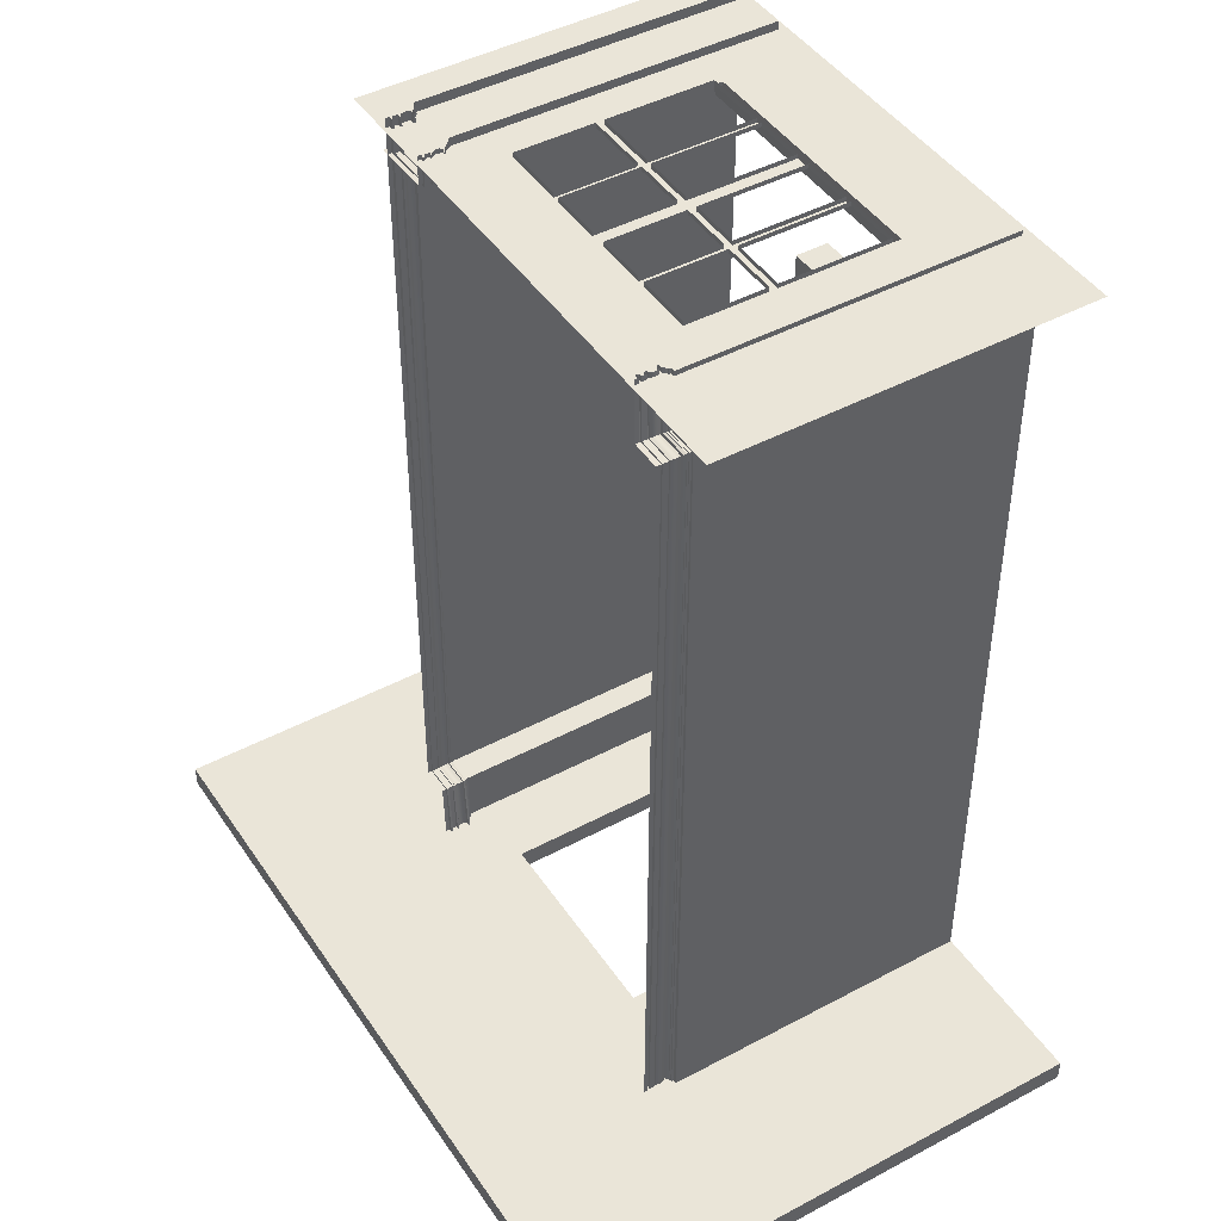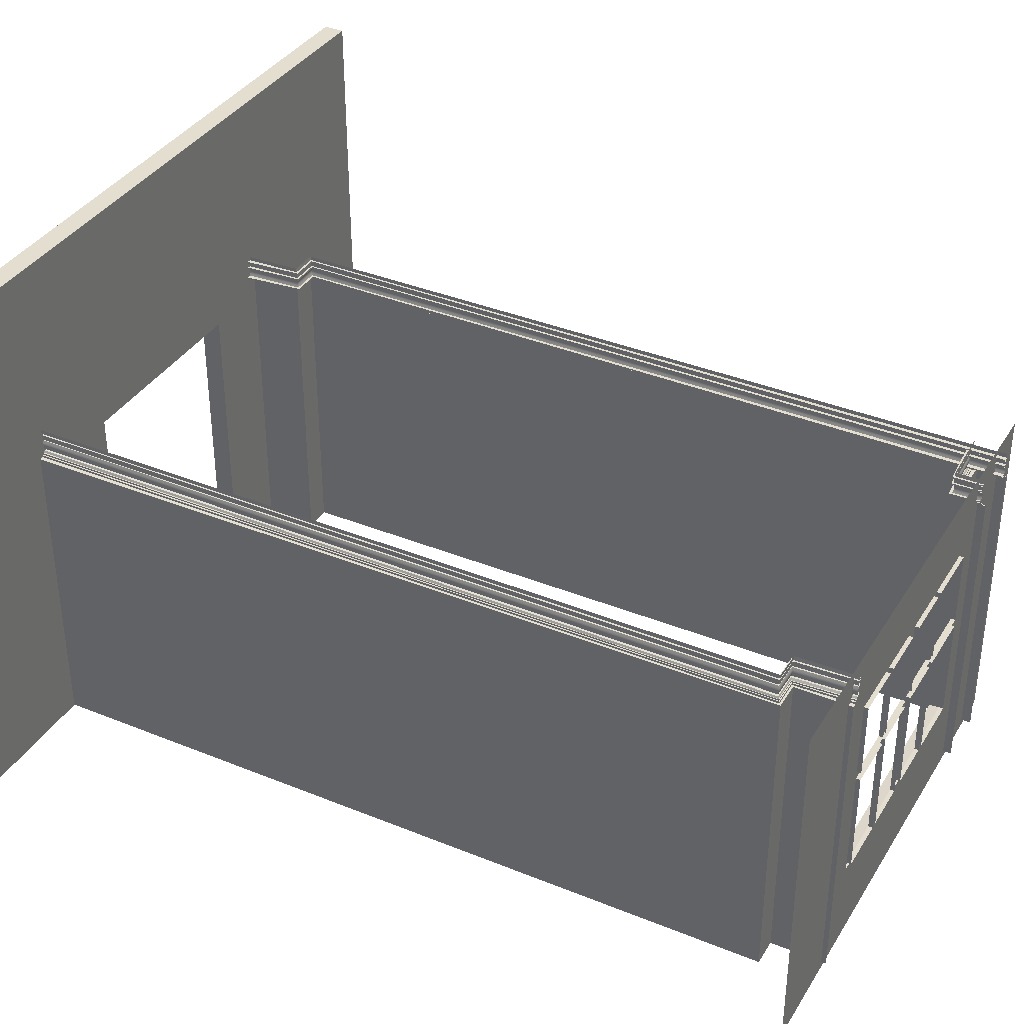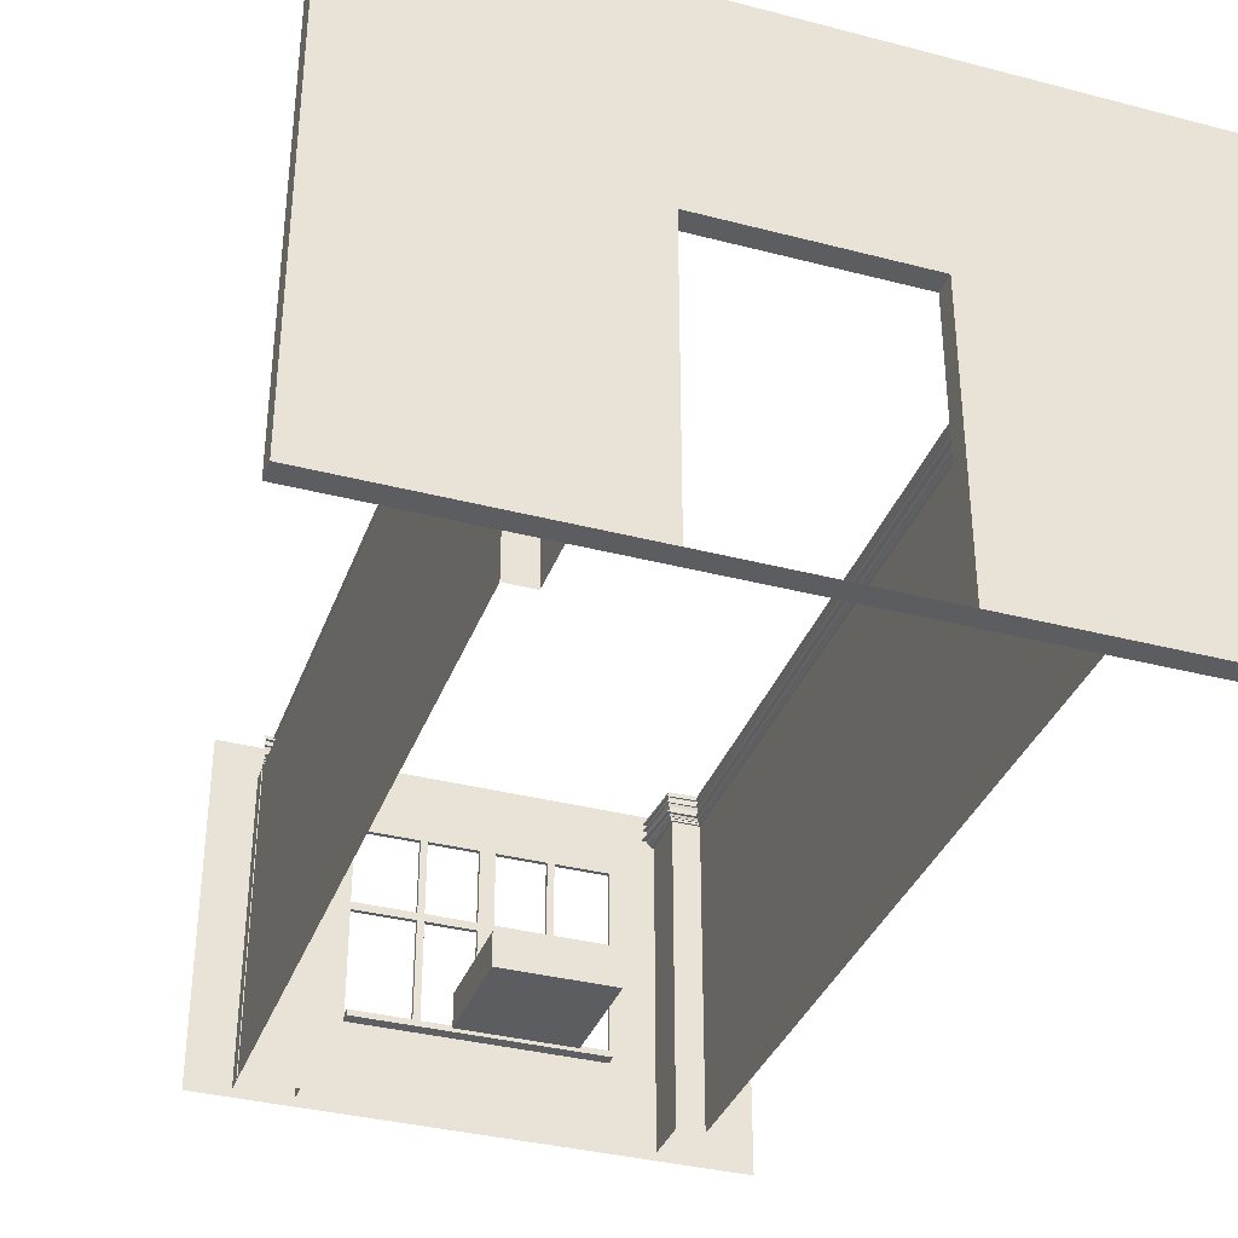
<metadata>
{"format":"obj","ext":"obj","renderer":"f3d","projection":"perspective","resolution":1024,"background":"white","views":[{"elev":44.9,"azim":-121.8,"up":"+Z"},{"elev":36.5,"azim":-62.1,"up":"+Y"},{"elev":-35.5,"azim":161.0,"up":"+Y"}]}
</metadata>
<code>
g default
v -4.966 -1.99 8.894
v -4.966 -1.99 -9.884
v -4.966 5.542 8.894
v -4.966 5.542 -9.884
v -4.919 5.542 8.843
v -4.872 5.542 -9.884
v -4.919 5.591 8.843
v -4.872 5.591 -9.884
v -4.898 5.591 8.821
v -4.83 5.591 -9.884
v -4.898 5.625 8.821
v -4.83 5.625 -9.884
v -4.884 5.625 8.806
v -4.801 5.625 -9.883
v -4.87 5.674 8.786
v -4.773 5.674 -9.883
v -4.811 5.685 8.723
v -4.656 5.684 -9.883
v -4.811 5.723 8.723
v -4.656 5.722 -9.883
v -4.866 5.723 8.781
v -4.766 5.722 -9.884
v -4.865 5.953 8.783
v -4.766 5.951 -9.884
v -4.831 5.953 8.747
v -4.699 5.951 -9.883
v -4.831 5.995 8.748
v -4.699 5.993 -9.883
v -4.873 5.995 8.792
v -4.784 5.993 -9.884
v -4.872 6.114 8.794
v -4.784 6.113 -9.884
v -4.832 6.115 8.751
v -4.703 6.113 -9.884
v -4.831 6.165 8.751
v -4.703 6.163 -9.884
v -4.881 6.165 8.803
v -4.802 6.163 -9.884
v -4.878 6.264 8.807
v -4.802 6.262 -9.884
v -4.782 5.894 -9.884
v -4.782 5.779 -9.884
v -4.881 5.781 8.8
v -4.88 5.895 8.801
v -4.891 5.838 8.808
v -4.792 5.836 -9.884
v -4.966 1.776 -9.884
v -4.966 1.776 8.894
v -4.966 3.659 8.894
v -4.966 3.659 -9.884
v 5.919 6.32 10.12
v -6.518 6.319 10.12
v -6.518 -2.179 10.12
v 5.919 -2.179 10.12
v 2.651 6.319 10.12
v 2.651 -2.179 10.12
v -6.518 -0.05444 10.12
v -6.518 4.935 10.12
v 2.651 4.935 10.12
v 2.651 -0.05444 10.12
v 5.919 4.935 10.12
v 5.919 -0.05444 10.12
v -3.242 -2.179 10.12
v -3.242 -0.05444 10.12
v -3.242 4.935 10.12
v -3.242 6.319 10.12
v 5.919 4.669 10.12
v 2.651 4.669 10.12
v -3.242 4.669 10.12
v -6.518 4.669 10.12
v 5.919 0.1446 10.12
v 2.651 0.1446 10.12
v -3.242 0.1446 10.12
v -6.518 0.1446 10.12
v 5.919 2.844 10.12
v 5.919 2.655 10.12
v 2.651 2.655 10.12
v 2.651 2.844 10.12
v -3.242 2.655 10.12
v -3.242 2.844 10.12
v -6.518 2.655 10.12
v -6.518 2.844 10.12
v -0.2068 -2.179 10.12
v -0.5732 -2.179 10.12
v -0.5732 -0.05445 10.12
v -0.2068 -0.05445 10.12
v -0.5732 0.1446 10.12
v -0.2068 0.1446 10.12
v -0.2068 4.935 10.12
v -0.5732 4.935 10.12
v -0.5732 6.319 10.12
v -0.2068 6.319 10.12
v -0.2068 4.669 10.12
v -0.5732 4.669 10.12
v -0.5732 2.655 10.12
v -0.2068 2.655 10.12
v -0.2068 2.844 10.12
v -0.5732 2.844 10.12
v -1.776 -2.179 10.12
v -1.942 -2.179 10.12
v -1.942 -0.05444 10.12
v -1.776 -0.05444 10.12
v -1.942 0.1446 10.12
v -1.776 0.1446 10.12
v -1.942 2.655 10.12
v -1.776 2.655 10.12
v -1.942 2.844 10.12
v -1.776 2.844 10.12
v -1.942 4.669 10.12
v -1.776 4.669 10.12
v -1.942 4.935 10.12
v -1.776 4.935 10.12
v -1.942 6.319 10.12
v -1.776 6.319 10.12
v 1.162 -2.179 10.12
v 0.996 -2.179 10.12
v 0.996 -0.05444 10.12
v 1.162 -0.05444 10.12
v 0.996 0.1446 10.12
v 1.162 0.1446 10.12
v 0.996 2.655 10.12
v 1.162 2.655 10.12
v 0.996 2.844 10.12
v 1.162 2.844 10.12
v 0.996 4.669 10.12
v 1.162 4.669 10.12
v 0.996 4.935 10.12
v 1.162 4.935 10.12
v 0.996 6.319 10.12
v 1.162 6.319 10.12
v 2.651 4.669 10.22
v 1.162 4.669 10.22
v 2.651 0.1446 10.22
v 2.651 2.655 10.22
v 1.162 0.1446 10.22
v -3.242 0.1446 10.22
v -3.242 2.655 10.22
v 2.651 2.844 10.22
v -3.242 2.844 10.22
v -3.242 4.669 10.22
v 1.162 2.655 10.22
v -1.942 2.844 10.22
v -0.5732 0.1446 10.22
v -1.776 0.1446 10.22
v -0.5732 4.669 10.22
v -1.776 4.669 10.22
v -0.5732 2.655 10.22
v -1.776 2.655 10.22
v -0.2068 2.844 10.22
v 0.996 2.844 10.22
v -0.2068 4.669 10.22
v -0.2068 2.655 10.22
v -0.2068 0.1446 10.22
v -0.5732 2.844 10.22
v -1.942 0.1446 10.22
v -1.942 2.655 10.22
v -1.776 2.844 10.22
v -1.942 4.669 10.22
v 0.996 0.1446 10.22
v 0.996 2.655 10.22
v 1.162 2.844 10.22
v 0.996 4.669 10.22
v -3.242 -0.02599 9.876
v -3.242 0.1162 9.876
v -1.942 -0.02599 9.876
v -1.942 0.1162 9.876
v -0.2068 0.1162 9.876
v -0.2068 -0.02599 9.876
v 0.996 -0.02599 9.876
v 0.996 0.1162 9.876
v -0.5732 -0.02599 9.876
v -0.5732 0.1162 9.876
v -1.776 0.1162 9.876
v -1.776 -0.02599 9.876
v 1.162 0.1162 9.876
v 1.162 -0.02599 9.876
v 2.651 -0.02599 9.876
v 2.651 0.1162 9.876
v 4.896 -1.99 -8.433
v 4.896 -1.99 10.34
v 4.896 5.542 -8.433
v 4.896 5.542 10.34
v 4.849 5.542 -8.383
v 4.802 5.542 10.34
v 4.849 5.591 -8.383
v 4.802 5.591 10.34
v 4.828 5.591 -8.361
v 4.76 5.591 10.34
v 4.828 5.625 -8.361
v 4.76 5.625 10.34
v 4.813 5.625 -8.345
v 4.731 5.625 10.34
v 4.8 5.674 -8.325
v 4.703 5.674 10.34
v 4.741 5.685 -8.263
v 4.586 5.684 10.34
v 4.741 5.723 -8.263
v 4.586 5.722 10.34
v 4.796 5.723 -8.321
v 4.696 5.722 10.34
v 4.794 5.953 -8.322
v 4.696 5.951 10.34
v 4.761 5.953 -8.287
v 4.629 5.951 10.34
v 4.76 5.995 -8.287
v 4.629 5.993 10.34
v 4.803 5.995 -8.332
v 4.714 5.993 10.34
v 4.802 6.114 -8.333
v 4.714 6.113 10.34
v 4.761 6.115 -8.29
v 4.633 6.113 10.34
v 4.761 6.165 -8.291
v 4.633 6.163 10.34
v 4.811 6.165 -8.343
v 4.732 6.163 10.34
v 4.808 6.264 -8.347
v 4.732 6.262 10.34
v 4.711 5.894 10.34
v 4.711 5.779 10.34
v 4.811 5.781 -8.34
v 4.81 5.895 -8.34
v 4.821 5.838 -8.348
v 4.722 5.836 10.34
v 4.896 1.776 10.34
v 4.896 1.776 -8.433
v 4.896 3.659 -8.433
v 4.896 3.659 10.34
v 4.235 -1.99 -8.433
v 4.235 5.542 -8.433
v 4.235 -1.99 -9.768
v 4.235 5.542 -9.768
v 4.188 5.542 -8.383
v 4.141 5.542 -9.768
v 4.188 5.591 -8.383
v 4.141 5.591 -9.768
v 4.167 5.591 -8.36
v 4.099 5.591 -9.767
v 4.167 5.625 -8.36
v 4.099 5.625 -9.767
v 4.153 5.625 -8.343
v 4.07 5.625 -9.765
v 4.117 5.674 -8.325
v 4.048 5.674 -9.767
v 4.061 5.68 -8.258
v 3.937 5.672 -9.761
v 4.061 5.718 -8.258
v 3.937 5.711 -9.761
v 4.116 5.718 -8.322
v 4.046 5.711 -9.771
v 4.114 5.947 -8.325
v 4.045 5.94 -9.773
v 4.08 5.947 -8.287
v 3.978 5.94 -9.77
v 4.08 5.99 -8.288
v 3.978 5.982 -9.77
v 4.122 5.99 -8.336
v 4.062 5.982 -9.777
v 4.121 6.109 -8.338
v 4.062 6.102 -9.778
v 4.08 6.109 -8.293
v 3.981 6.101 -9.774
v 4.08 6.159 -8.294
v 3.981 6.152 -9.774
v 4.129 6.159 -8.35
v 4.079 6.152 -9.782
v 4.125 6.258 -8.356
v 4.076 6.251 -9.785
v 4.13 5.775 -8.341
v 4.129 5.89 -8.343
v 4.061 5.768 -9.772
v 4.061 5.883 -9.773
v 4.071 5.825 -9.772
v 4.14 5.833 -8.35
v 4.896 -1.99 -8.433
v 4.896 5.542 -8.433
v 4.849 5.542 -8.383
v 4.849 5.591 -8.383
v 4.828 5.591 -8.361
v 4.828 5.625 -8.361
v 4.813 5.625 -8.345
v 4.8 5.674 -8.325
v 4.741 5.685 -8.263
v 4.741 5.723 -8.263
v 4.796 5.723 -8.321
v 4.811 5.781 -8.34
v 4.794 5.953 -8.322
v 4.761 5.953 -8.287
v 4.76 5.995 -8.287
v 4.803 5.995 -8.332
v 4.802 6.114 -8.333
v 4.121 6.109 -8.338
v 4.761 6.115 -8.29
v 4.761 6.165 -8.291
v 4.811 6.165 -8.343
v 4.808 6.264 -8.347
v 4.81 5.895 -8.34
v 4.821 5.838 -8.348
v 4.235 1.776 -9.768
v 4.235 1.776 -8.433
v 4.896 1.776 -8.433
v 4.235 3.659 -9.768
v 4.235 3.659 -8.433
v 4.896 3.659 -8.433
v -9.02 -2 -9.734
v 9.02 -2 -9.734
v -9.02 10.49 -9.734
v 9.02 10.49 -9.734
v -9.02 10.49 -10.24
v 9.02 10.49 -10.24
v -9.02 -2 -10.24
v 9.02 -2 -10.24
v 2.5 -2 -9.734
v -2.5 -2 -9.734
v -2.5 10.49 -9.734
v 2.5 10.49 -9.734
v -2.5 10.49 -10.24
v 2.5 10.49 -10.24
v -2.5 -2 -10.24
v 2.5 -2 -10.24
v -9.02 5.09 -9.734
v -9.02 5.09 -10.24
v -2.5 5.09 -10.24
v 2.5 5.09 -10.24
v 9.02 5.09 -10.24
v 9.02 5.09 -9.734
v 2.5 5.09 -9.734
v -2.5 5.09 -9.734
v 3.58 -1.99 9.65
v 3.58 5.542 9.65
v 4.915 -1.99 9.65
v 4.915 5.542 9.65
v 3.53 5.542 9.603
v 4.915 5.542 9.556
v 3.53 5.591 9.603
v 4.915 5.591 9.556
v 3.507 5.591 9.582
v 4.914 5.591 9.514
v 3.507 5.625 9.582
v 4.914 5.625 9.514
v 3.49 5.625 9.568
v 4.912 5.625 9.485
v 3.472 5.674 9.532
v 4.914 5.674 9.463
v 3.405 5.68 9.476
v 4.908 5.672 9.351
v 3.405 5.718 9.476
v 4.908 5.711 9.351
v 3.469 5.718 9.53
v 4.918 5.711 9.461
v 3.472 5.947 9.529
v 4.92 5.94 9.46
v 3.434 5.947 9.495
v 4.917 5.94 9.393
v 3.435 5.99 9.495
v 4.917 5.982 9.393
v 3.483 5.99 9.537
v 4.924 5.982 9.477
v 3.485 6.109 9.536
v 4.925 6.102 9.476
v 3.44 6.109 9.495
v 4.921 6.101 9.396
v 3.441 6.159 9.495
v 4.921 6.152 9.396
v 3.497 6.159 9.544
v 4.929 6.152 9.494
v 3.503 6.258 9.54
v 4.932 6.251 9.491
v 3.488 5.775 9.545
v 3.49 5.89 9.544
v 4.919 5.768 9.476
v 4.92 5.883 9.476
v 4.919 5.825 9.486
v 3.497 5.833 9.555
v 3.58 -1.99 10.31
v 3.58 5.542 10.31
v 3.53 5.542 10.26
v 3.53 5.591 10.26
v 3.508 5.591 10.24
v 3.508 5.625 10.24
v 3.492 5.625 10.23
v 3.472 5.674 10.21
v 3.41 5.685 10.16
v 3.41 5.723 10.16
v 3.468 5.723 10.21
v 3.487 5.781 10.23
v 3.469 5.953 10.21
v 3.434 5.953 10.18
v 3.434 5.995 10.18
v 3.479 5.995 10.22
v 3.48 6.114 10.22
v 3.485 6.109 9.536
v 3.437 6.115 10.18
v 3.438 6.165 10.18
v 3.49 6.165 10.23
v 3.494 6.264 10.22
v 3.487 5.895 10.22
v 3.495 5.838 10.24
v 4.915 1.776 9.65
v 3.58 1.776 9.65
v 3.58 1.776 10.31
v 4.915 3.659 9.65
v 3.58 3.659 9.65
v 3.58 3.659 10.31
v -4.306 -1.99 8.894
v -4.306 5.542 8.894
v -4.306 -1.99 10.23
v -4.306 5.542 10.23
v -4.258 5.542 8.843
v -4.211 5.542 10.23
v -4.258 5.591 8.843
v -4.211 5.591 10.23
v -4.238 5.591 8.82
v -4.17 5.591 10.23
v -4.238 5.625 8.82
v -4.17 5.625 10.23
v -4.223 5.625 8.804
v -4.14 5.625 10.23
v -4.187 5.674 8.785
v -4.118 5.674 10.23
v -4.131 5.68 8.719
v -4.007 5.672 10.22
v -4.131 5.718 8.719
v -4.007 5.711 10.22
v -4.186 5.718 8.783
v -4.116 5.711 10.23
v -4.184 5.947 8.785
v -4.116 5.94 10.23
v -4.15 5.947 8.748
v -4.049 5.94 10.23
v -4.15 5.99 8.748
v -4.048 5.982 10.23
v -4.192 5.99 8.797
v -4.133 5.982 10.24
v -4.191 6.109 8.798
v -4.132 6.102 10.24
v -4.15 6.109 8.753
v -4.051 6.101 10.23
v -4.15 6.159 8.754
v -4.051 6.152 10.23
v -4.199 6.159 8.811
v -4.149 6.152 10.24
v -4.195 6.258 8.816
v -4.146 6.251 10.25
v -4.201 5.775 8.802
v -4.2 5.89 8.803
v -4.131 5.768 10.23
v -4.131 5.883 10.23
v -4.141 5.825 10.23
v -4.21 5.833 8.81
v -4.966 -1.99 8.894
v -4.966 5.542 8.894
v -4.919 5.542 8.843
v -4.919 5.591 8.843
v -4.898 5.591 8.821
v -4.898 5.625 8.821
v -4.884 5.625 8.806
v -4.87 5.674 8.786
v -4.811 5.685 8.723
v -4.811 5.723 8.723
v -4.866 5.723 8.781
v -4.881 5.781 8.8
v -4.865 5.953 8.783
v -4.831 5.953 8.747
v -4.831 5.995 8.748
v -4.873 5.995 8.792
v -4.872 6.114 8.794
v -4.191 6.109 8.798
v -4.832 6.115 8.751
v -4.831 6.165 8.751
v -4.881 6.165 8.803
v -4.878 6.264 8.807
v -4.88 5.895 8.801
v -4.891 5.838 8.808
v -4.306 1.776 10.23
v -4.306 1.776 8.894
v -4.966 1.776 8.894
v -4.306 3.659 10.23
v -4.306 3.659 8.894
v -4.966 3.659 8.894
v -1.326 -1.869 6.326
v 1.326 -1.869 6.326
v -1.326 -1.089 6.326
v 1.326 -1.089 6.326
v -1.326 -1.089 3.674
v 1.326 -1.089 3.674
v -1.326 -1.869 3.674
v 1.326 -1.869 3.674
v -1.055 -1.089 6.055
v 1.055 -1.089 6.055
v 1.055 -1.089 3.945
v -1.055 -1.089 3.945
v -1.055 -1.742 6.055
v 1.055 -1.742 6.055
v 1.055 -1.742 3.945
v -1.055 -1.742 3.945
g polySurface46
f 1 2 47 48
f 3 4 6 5
f 5 6 8 7
f 7 8 10 9
f 9 10 12 11
f 11 12 14 13
f 13 14 16 15
f 15 16 18 17
f 17 18 20 19
f 19 20 22 21
f 21 22 42 43
f 23 24 26 25
f 25 26 28 27
f 27 28 30 29
f 29 30 32 31
f 31 32 34 33
f 33 34 36 35
f 35 36 38 37
f 37 38 40 39
f 44 41 24 23
f 46 41 44 45
f 42 46 45 43
f 49 50 4 3
f 48 47 50 49
f 59 55 51 61
f 58 52 66 65
f 53 57 64 63
f 56 60 62 54
f 74 73 64 57
f 72 71 62 60
f 63 64 101 100
f 164 166 165 163
f 66 113 111 65
f 86 117 116 83
f 167 170 169 168
f 92 129 127 89
f 59 61 67 68
f 89 127 125 93
f 65 111 109 69
f 58 65 69 70
f 76 71 72 77
f 79 73 74 81
f 68 67 75 78
f 70 69 80 82
f 76 77 78 75
f 121 96 97 123
f 105 79 80 107
f 79 81 82 80
f 84 85 86 83
f 171 172 167 168
f 87 95 96 88
f 89 93 94 90
f 90 91 92 89
f 93 97 98 94
f 95 98 97 96
f 102 85 84 99
f 173 172 171 174
f 95 106 108 98
f 112 90 94 110
f 114 91 90 112
f 118 60 56 115
f 175 178 177 176
f 77 122 124 78
f 128 59 68 126
f 130 55 59 128
f 100 101 102 99
f 165 166 173 174
f 103 105 106 104
f 105 107 108 106
f 107 109 110 108
f 109 111 112 110
f 111 113 114 112
f 116 117 118 115
f 169 170 175 176
f 119 121 122 120
f 121 123 124 122
f 123 125 126 124
f 125 127 128 126
f 127 129 130 128
f 68 131 132 126
f 72 133 134 77
f 120 135 133 72
f 79 137 136 73
f 78 138 131 68
f 69 140 139 80
f 77 134 141 122
f 80 139 142 107
f 104 144 143 87
f 94 145 146 110
f 95 147 148 106
f 97 149 150 123
f 87 143 147 95
f 93 151 149 97
f 96 152 153 88
f 98 154 145 94
f 73 136 155 103
f 105 156 137 79
f 108 157 154 98
f 109 158 140 69
f 88 153 159 119
f 121 160 152 96
f 124 161 138 78
f 125 162 151 93
f 103 155 156 105
f 106 148 144 104
f 107 142 158 109
f 110 146 157 108
f 119 159 160 121
f 122 141 135 120
f 123 150 162 125
f 126 132 161 124
f 73 164 163 64
f 64 163 165 101
f 103 166 164 73
f 86 168 169 117
f 119 170 167 88
f 85 171 168 86
f 88 167 172 87
f 102 174 171 85
f 87 172 173 104
f 118 176 177 60
f 60 177 178 72
f 72 178 175 120
f 101 165 174 102
f 104 173 166 103
f 117 169 176 118
f 120 175 170 119
f 179 180 225 226
f 181 182 184 183
f 183 184 186 185
f 185 186 188 187
f 187 188 190 189
f 189 190 192 191
f 191 192 194 193
f 193 194 196 195
f 195 196 198 197
f 197 198 200 199
f 199 200 220 221
f 201 202 204 203
f 203 204 206 205
f 205 206 208 207
f 207 208 210 209
f 209 210 212 211
f 211 212 214 213
f 213 214 216 215
f 215 216 218 217
f 222 219 202 201
f 224 219 222 223
f 220 224 223 221
f 227 228 182 181
f 226 225 228 227
f 303 230 232 302
f 232 230 233 234
f 234 233 235 236
f 236 235 237 238
f 238 237 239 240
f 240 239 241 242
f 242 241 243 244
f 244 243 245 246
f 246 245 247 248
f 248 247 249 250
f 250 249 269 271
f 252 251 253 254
f 254 253 255 256
f 256 255 257 258
f 258 257 259 260
f 260 259 261 262
f 262 261 263 264
f 264 263 265 266
f 266 265 267 268
f 272 270 251 252
f 274 270 272 273
f 269 274 273 271
f 304 276 230 303
f 230 276 277 233
f 233 277 278 235
f 235 278 279 237
f 237 279 280 239
f 239 280 281 241
f 241 281 282 243
f 243 282 283 245
f 245 283 284 247
f 247 284 285 249
f 249 285 286 269
f 251 287 288 253
f 253 288 289 255
f 255 289 290 257
f 257 290 291 292
f 292 291 293 261
f 261 293 294 263
f 263 294 295 265
f 265 295 296 267
f 270 297 287 251
f 298 297 270 274
f 286 298 274 269
f 229 300 299 231
f 275 301 300 229
f 300 303 302 299
f 301 304 303 300
f 306 312 325 326
f 311 305 321 322
f 313 314 319 320
f 315 316 318 317
f 305 314 328 321
f 307 315 317 309
f 322 323 319 311
f 311 319 314 305
f 313 306 326 327
f 318 316 308 310
f 320 324 325 312
f 313 320 312 306
f 322 321 307 309
f 309 317 323 322
f 317 318 324 323
f 325 324 318 310
f 326 325 310 308
f 327 326 308 316
f 328 327 316 315
f 321 328 315 307
f 313 327 324 320
f 327 328 323 324
f 319 323 328 314
f 403 330 332 402
f 332 330 333 334
f 334 333 335 336
f 336 335 337 338
f 338 337 339 340
f 340 339 341 342
f 342 341 343 344
f 344 343 345 346
f 346 345 347 348
f 348 347 349 350
f 350 349 369 371
f 352 351 353 354
f 354 353 355 356
f 356 355 357 358
f 358 357 359 360
f 360 359 361 362
f 362 361 363 364
f 364 363 365 366
f 366 365 367 368
f 372 370 351 352
f 374 370 372 373
f 369 374 373 371
f 404 376 330 403
f 330 376 377 333
f 333 377 378 335
f 335 378 379 337
f 337 379 380 339
f 339 380 381 341
f 341 381 382 343
f 343 382 383 345
f 345 383 384 347
f 347 384 385 349
f 349 385 386 369
f 351 387 388 353
f 353 388 389 355
f 355 389 390 357
f 357 390 391 392
f 392 391 393 361
f 361 393 394 363
f 363 394 395 365
f 365 395 396 367
f 370 397 387 351
f 398 397 370 374
f 386 398 374 369
f 329 400 399 331
f 375 401 400 329
f 400 403 402 399
f 401 404 403 400
f 479 406 408 478
f 408 406 409 410
f 410 409 411 412
f 412 411 413 414
f 414 413 415 416
f 416 415 417 418
f 418 417 419 420
f 420 419 421 422
f 422 421 423 424
f 424 423 425 426
f 426 425 445 447
f 428 427 429 430
f 430 429 431 432
f 432 431 433 434
f 434 433 435 436
f 436 435 437 438
f 438 437 439 440
f 440 439 441 442
f 442 441 443 444
f 448 446 427 428
f 450 446 448 449
f 445 450 449 447
f 480 452 406 479
f 406 452 453 409
f 409 453 454 411
f 411 454 455 413
f 413 455 456 415
f 415 456 457 417
f 417 457 458 419
f 419 458 459 421
f 421 459 460 423
f 423 460 461 425
f 425 461 462 445
f 427 463 464 429
f 429 464 465 431
f 431 465 466 433
f 433 466 467 468
f 468 467 469 437
f 437 469 470 439
f 439 470 471 441
f 441 471 472 443
f 446 473 463 427
f 474 473 446 450
f 462 474 450 445
f 405 476 475 407
f 451 477 476 405
f 476 479 478 475
f 477 480 479 476
f 481 482 484 483
f 493 494 495 496
f 485 486 488 487
f 487 488 482 481
f 482 488 486 484
f 487 481 483 485
f 483 484 490 489
f 484 486 491 490
f 486 485 492 491
f 485 483 489 492
f 489 490 494 493
f 490 491 495 494
f 491 492 496 495
f 492 489 493 496

</code>
